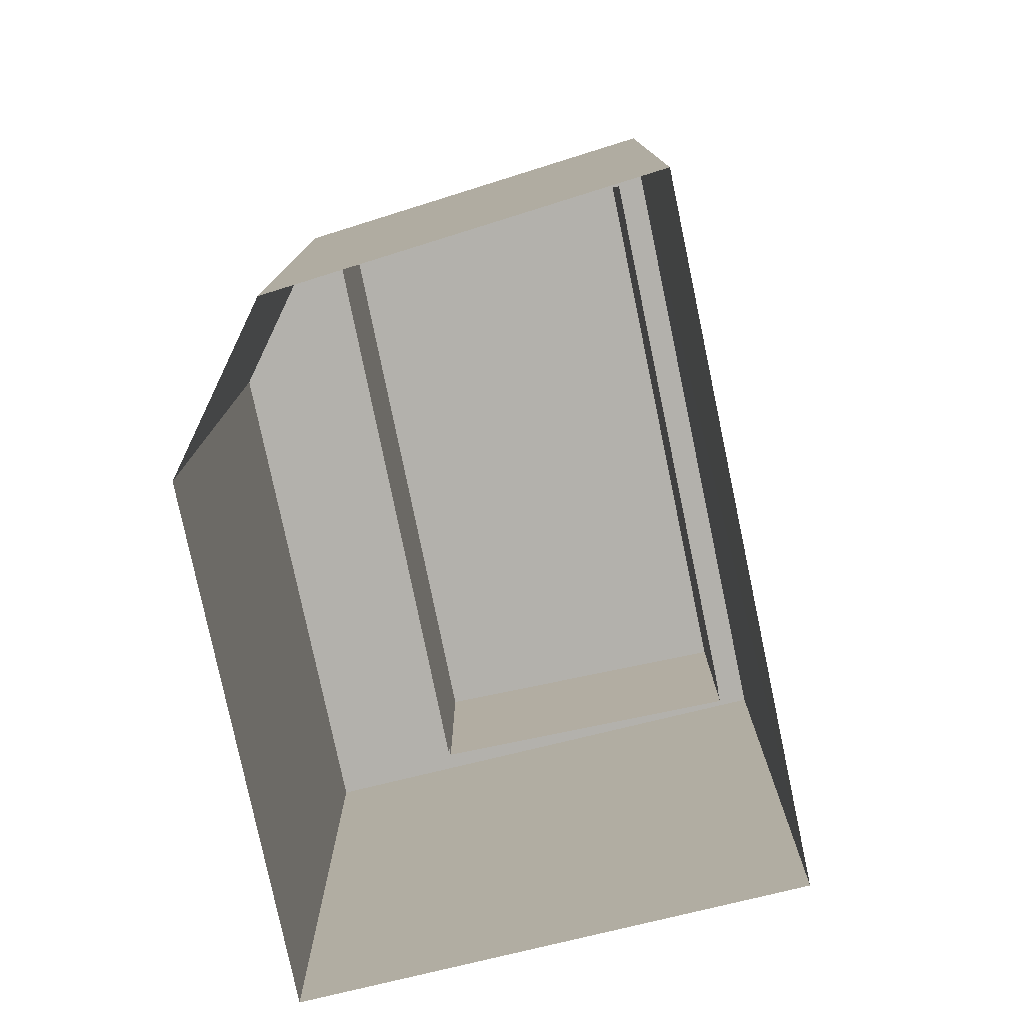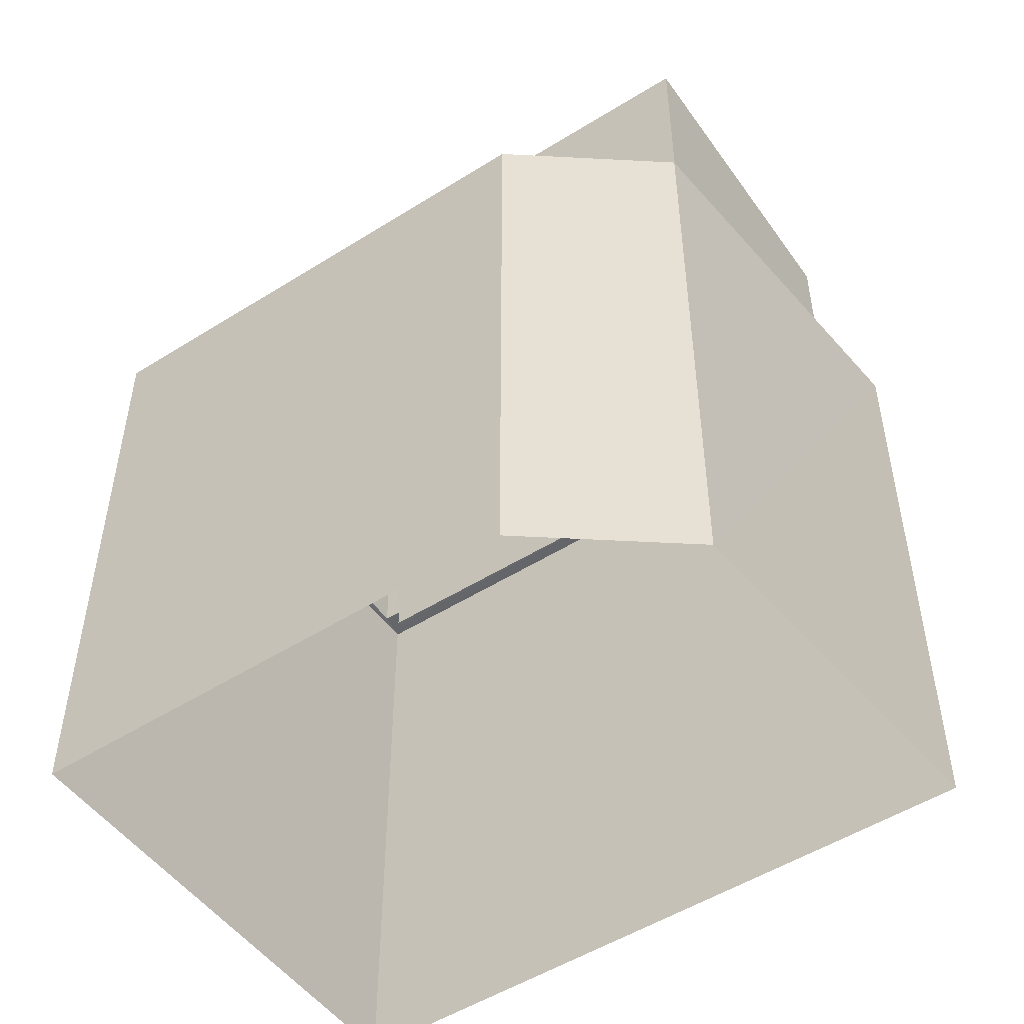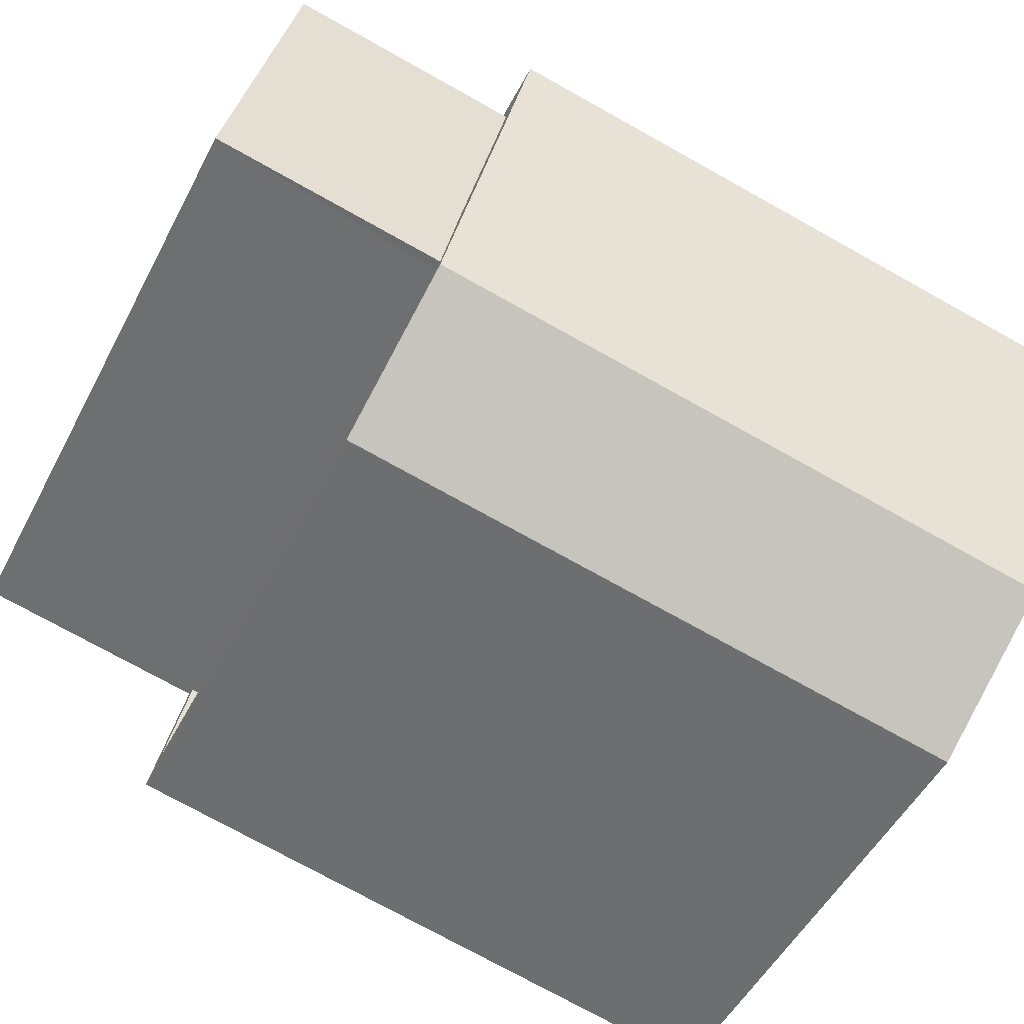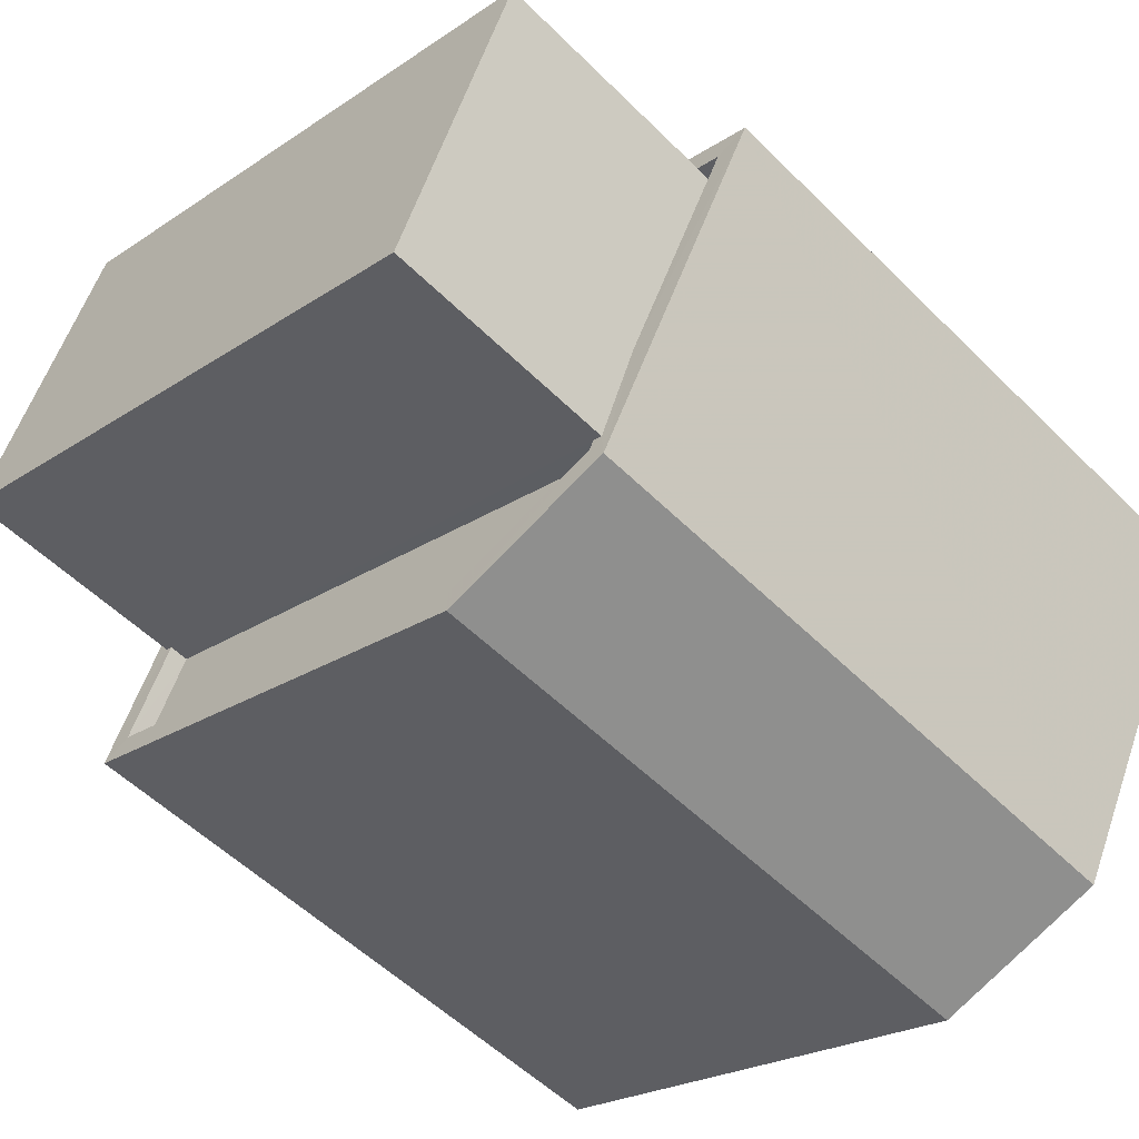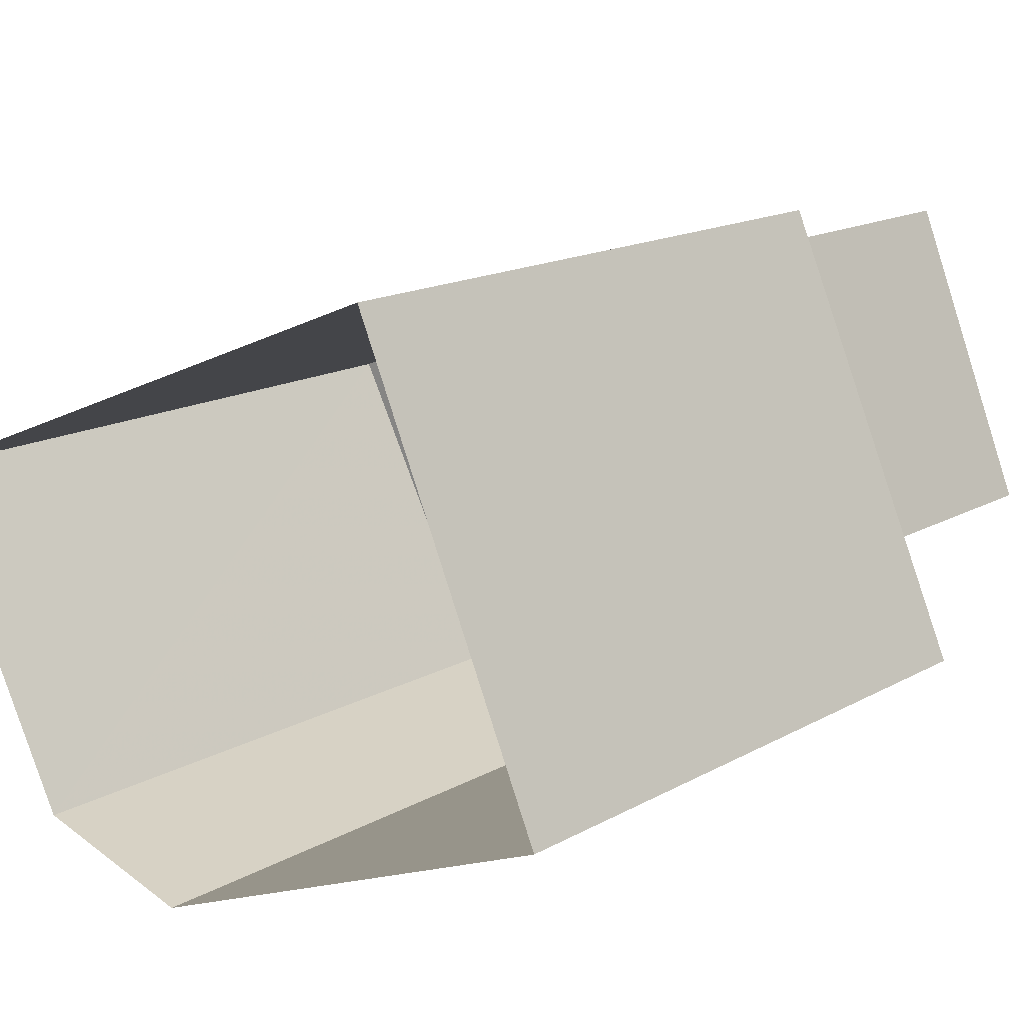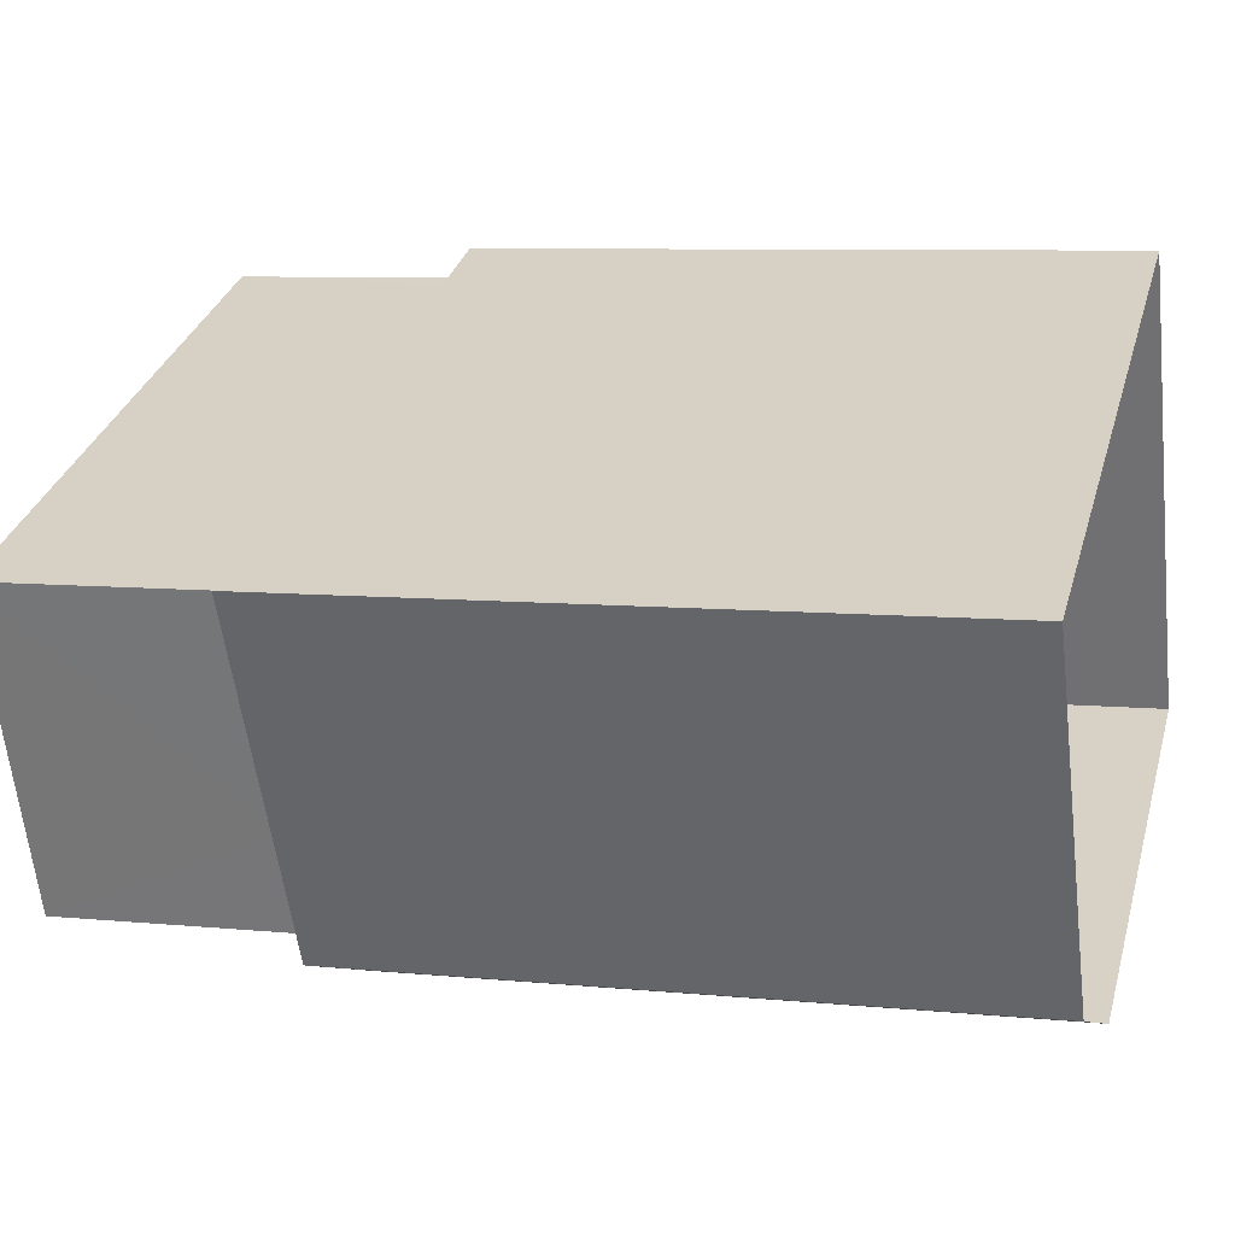
<metadata>
{"format":"obj","ext":"obj","renderer":"f3d","projection":"perspective","resolution":1024,"background":"white","views":[{"elev":-79.1,"azim":79.7,"up":"+Z"},{"elev":-51.7,"azim":12.0,"up":"+Z"},{"elev":-75.7,"azim":61.0,"up":"+Y"},{"elev":-54.2,"azim":43.7,"up":"+Y"},{"elev":16.0,"azim":-138.9,"up":"+Y"},{"elev":7.6,"azim":105.8,"up":"+Y"}]}
</metadata>
<code>
v -7024 -3.747e+04 10.52
v -7023 -3.747e+04 10.52
v -7024 -3.747e+04 10.77
v -7025 -3.747e+04 10.77
v -7025 -3.747e+04 13.79
v -7023 -3.747e+04 13.79
v -7032 -3.747e+04 10.78
v -7032 -3.747e+04 10.53
v -7025 -3.747e+04 10.77
v -7032 -3.747e+04 10.78
v -7032 -3.747e+04 13.8
v -7025 -3.747e+04 10.52
v -7031 -3.747e+04 10.78
v -7031 -3.747e+04 13.8
v -7030 -3.747e+04 10.78
v -7030 -3.747e+04 10.53
v -7030 -3.747e+04 10.53
v -7030 -3.747e+04 10.78
v -7033 -3.747e+04 10.78
v -7033 -3.747e+04 10.53
v -7023 -3.747e+04 10.77
v -7023 -3.747e+04 10.52
v -7025 -3.747e+04 10.52
v -7025 -3.747e+04 10.77
v -7027 -3.748e+04 10.52
v -7027 -3.748e+04 10.77
v -7023 -3.747e+04 10.77
v -7023 -3.747e+04 2.488
v -7031 -3.747e+04 2.491
v -7031 -3.747e+04 10.78
v -7025 -3.747e+04 10.77
v -7025 -3.747e+04 2.488
v -7027 -3.748e+04 2.489
v -7027 -3.748e+04 10.77
v -7033 -3.747e+04 10.78
v -7033 -3.747e+04 2.491
f 32 33 28
f 33 36 29
f 28 33 29
f 1 2 3
f 4 3 5
f 5 3 6
f 3 2 6
f 7 8 9
f 10 7 11
f 8 12 9
f 11 9 5
f 5 9 4
f 11 7 9
f 13 11 14
f 13 10 11
f 2 15 6
f 6 15 14
f 2 16 15
f 14 15 13
f 15 17 18
f 15 16 17
f 8 19 20
f 8 7 19
f 21 17 22
f 21 18 17
f 9 23 24
f 9 12 23
f 1 21 22
f 1 3 21
f 24 23 25
f 26 24 25
f 26 25 20
f 19 26 20
f 27 28 29
f 30 27 29
f 27 31 32
f 28 27 32
f 31 33 32
f 31 34 33
f 34 35 36
f 33 34 36
f 36 30 29
f 36 35 30
f 14 5 6
f 14 11 5
f 23 12 25
f 25 8 20
f 25 12 8
f 16 2 17
f 17 2 22
f 2 1 22
f 3 31 27
f 35 19 10
f 35 10 30
f 30 21 27
f 24 31 4
f 7 10 19
f 9 24 4
f 4 31 3
f 3 27 21
f 18 13 15
f 21 30 18
f 13 30 10
f 18 30 13
f 26 19 34
f 24 26 34
f 24 34 31
f 19 35 34

</code>
